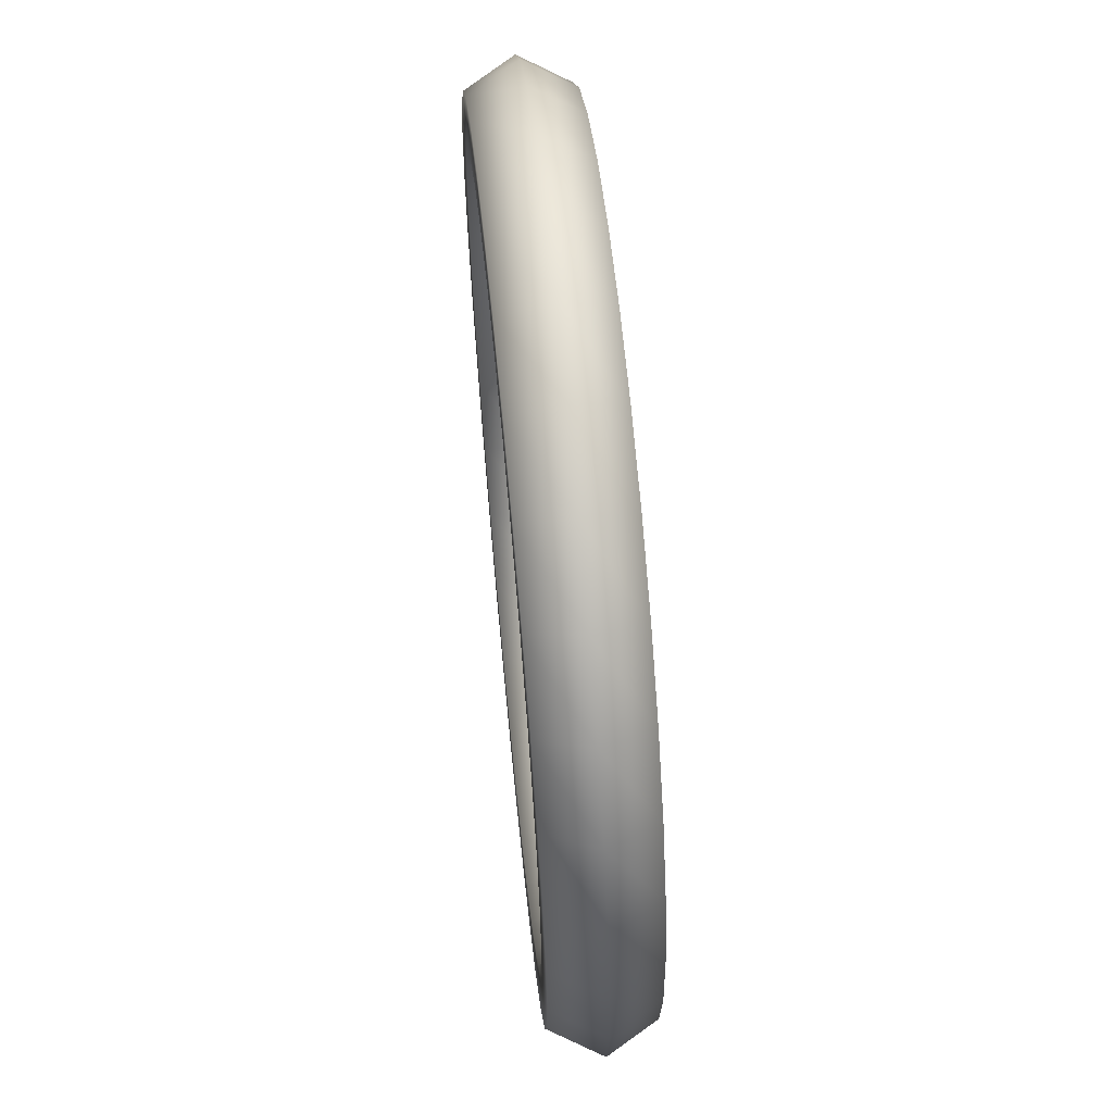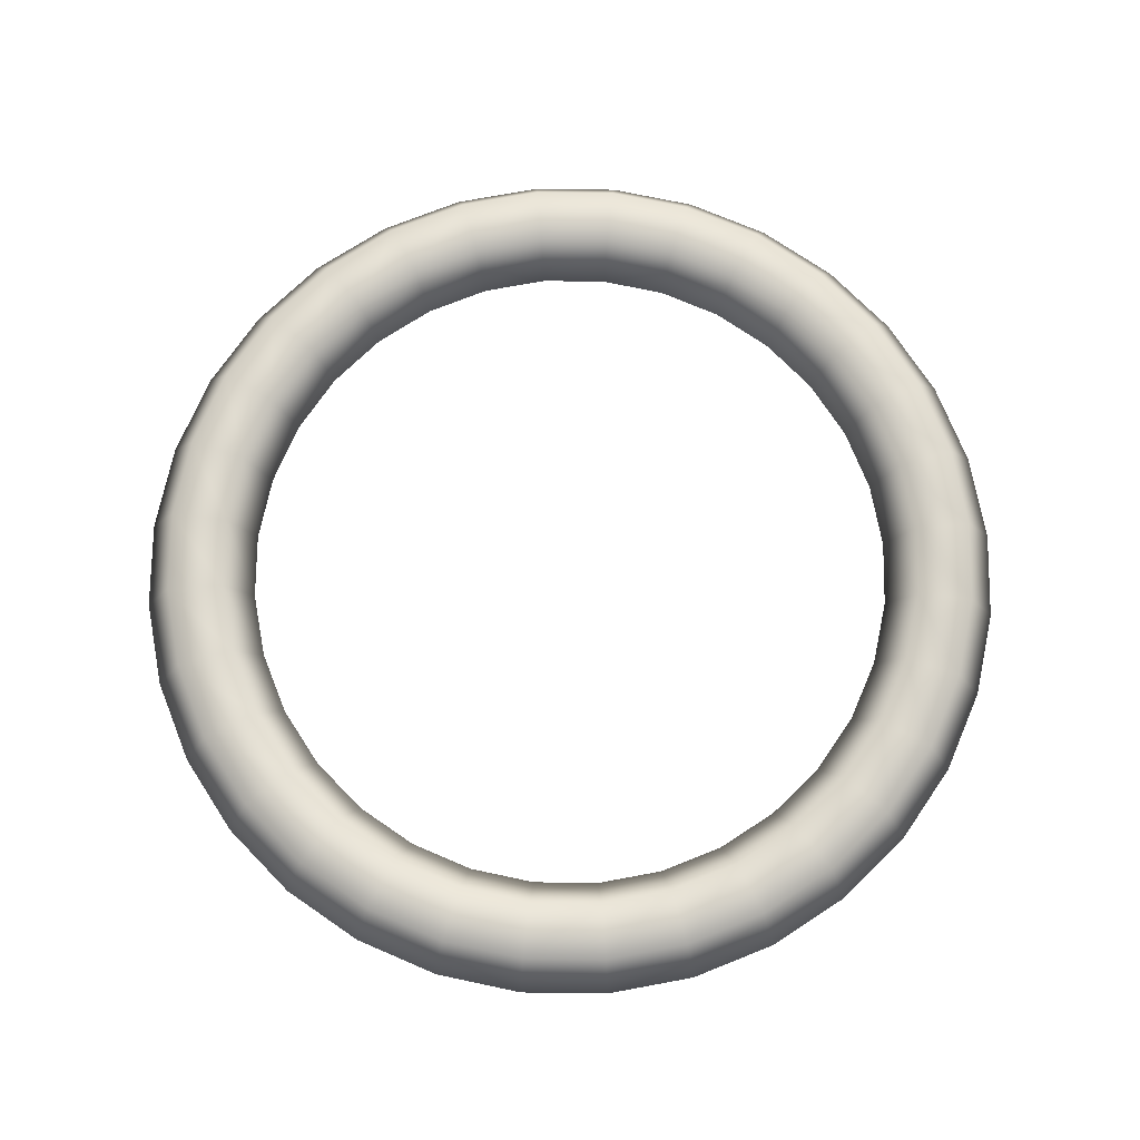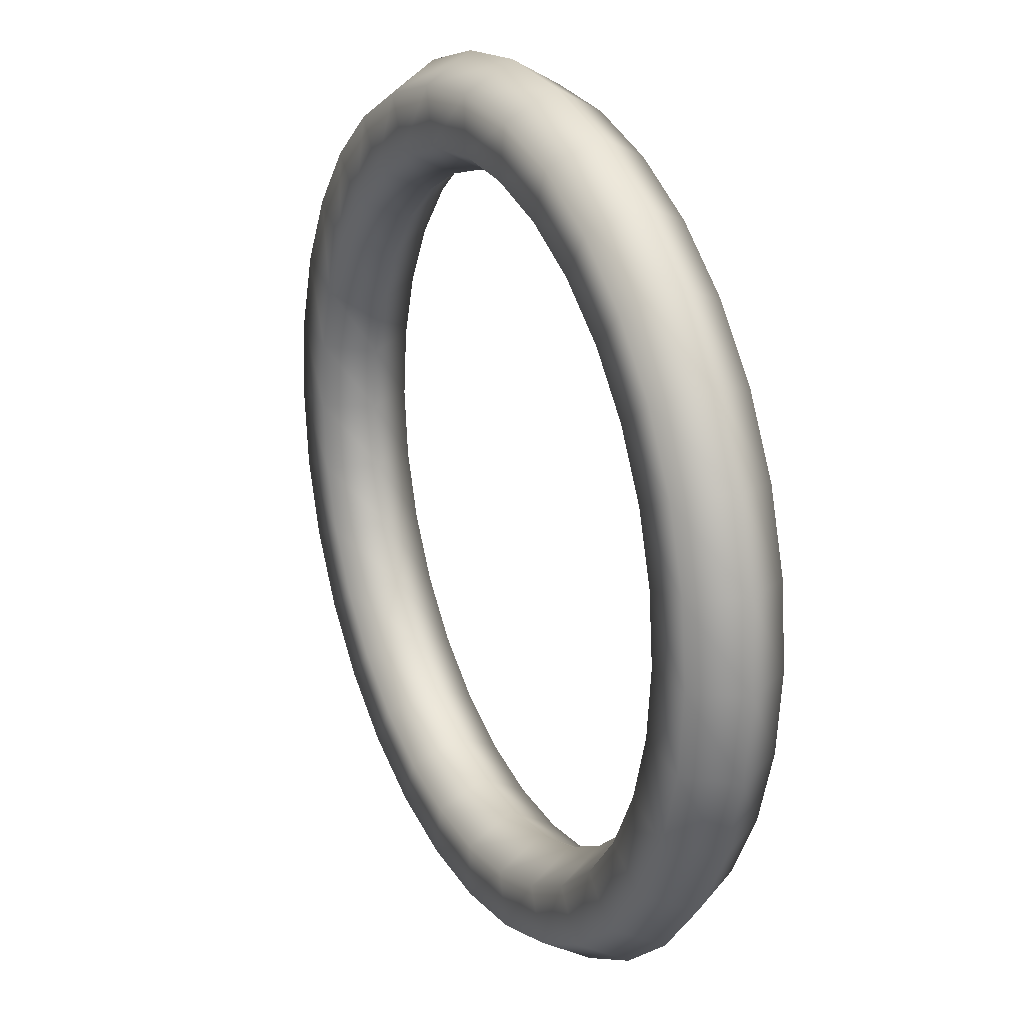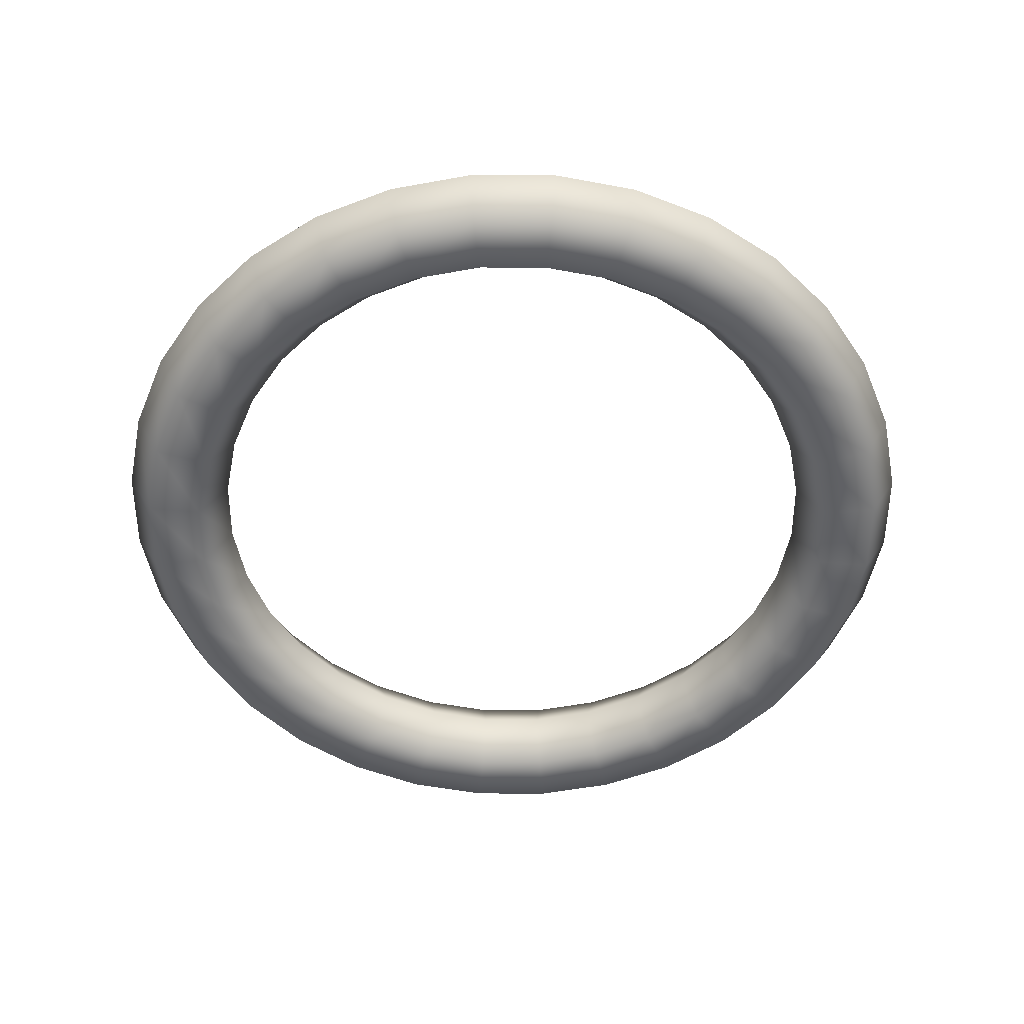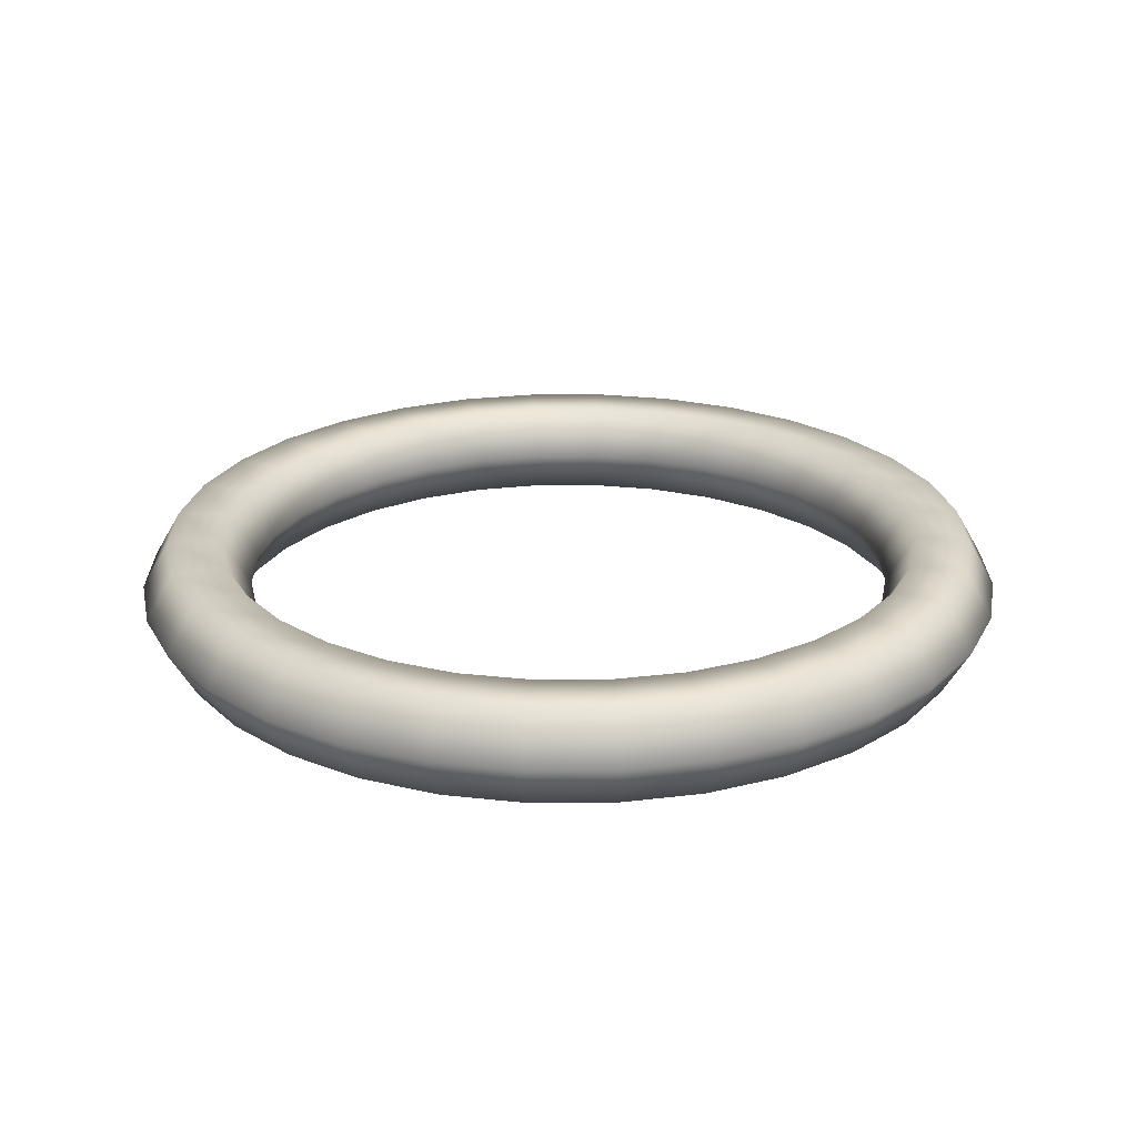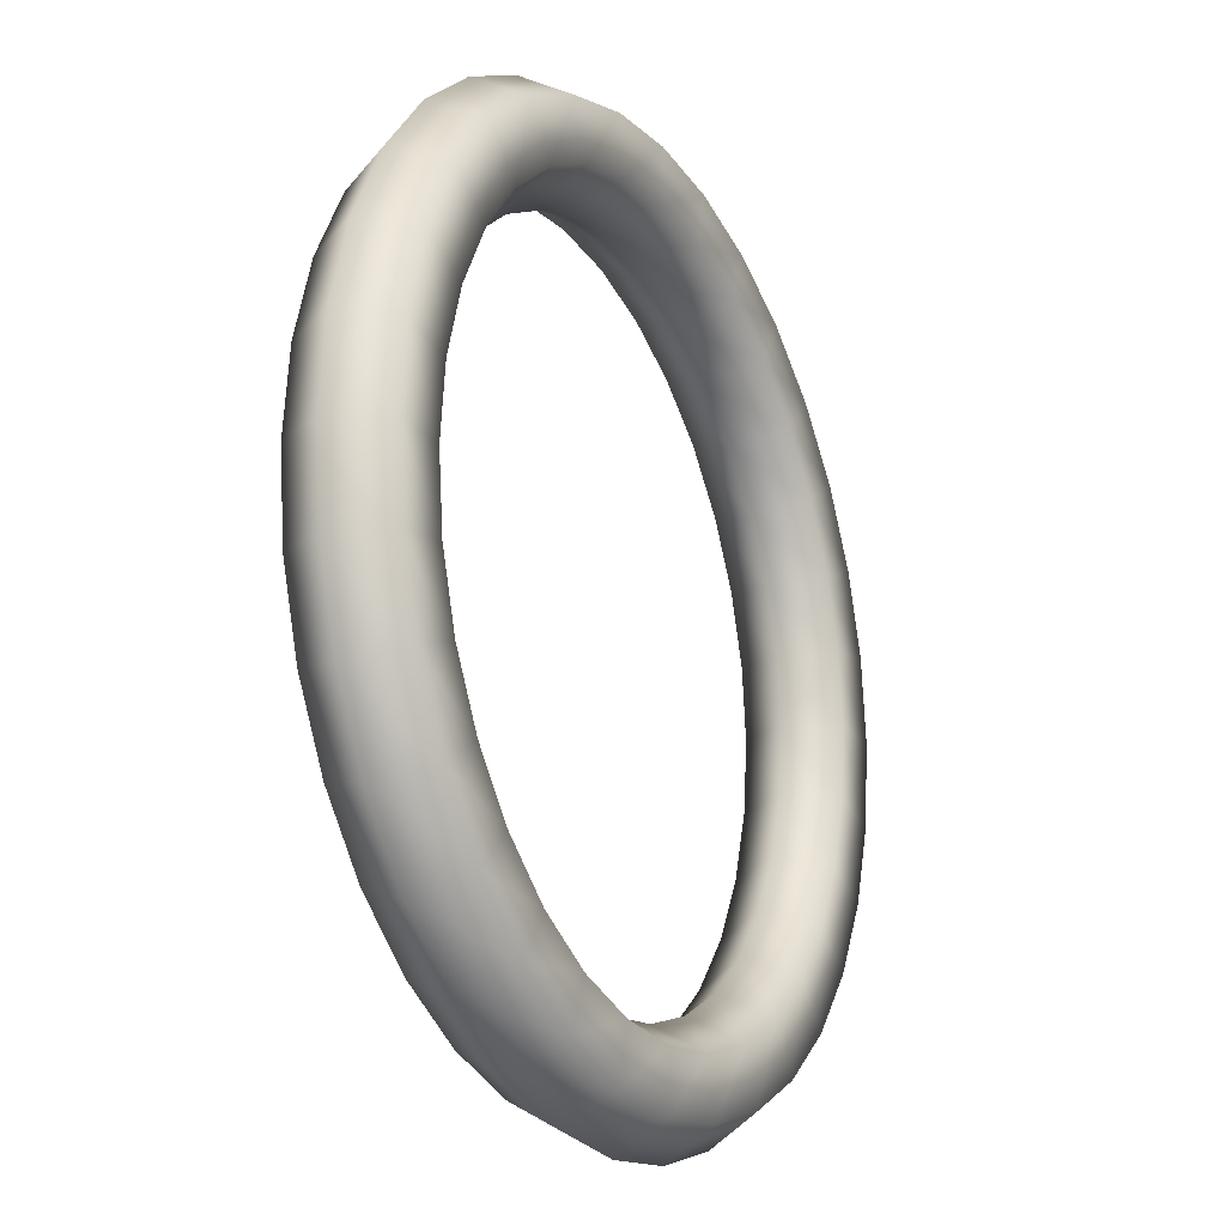
<metadata>
{"format":"obj","ext":"obj","renderer":"f3d","projection":"perspective","resolution":1024,"background":"white","views":[{"elev":63.9,"azim":84.4,"up":"+Y"},{"elev":73.1,"azim":175.1,"up":"+Z"},{"elev":22.6,"azim":-116.6,"up":"+Y"},{"elev":-52.9,"azim":50.5,"up":"+Z"},{"elev":23.8,"azim":-51.1,"up":"+Z"},{"elev":-20.3,"azim":-62.7,"up":"+Y"}]}
</metadata>
<code>
g ENV_S01_Vanilla_Torus_02_COL
v 0.3646 -1.833 0.2165
v 0.3159 -1.588 0.2165
v 0.6196 -1.496 0.2165
v 0.7152 -1.727 0.2165
v 8.392e-07 -1.869 0.2165
v 0.389 -1.956 0
v 9.155e-07 -1.994 0
v 0.8995 -1.346 0.2165
v 0.5717 -1.38 0
v 0.83 -1.242 0
v 7.629e-07 -1.619 0.2165
v 0.2915 -1.465 0
v -0.389 -1.956 0
v -0.3646 -1.833 0.2165
v 8.392e-07 -1.869 -0.2165
v -0.3646 -1.833 -0.2165
v 0.7631 -1.842 0
v 1.038 -1.554 0.2165
v 0.3646 -1.833 -0.2165
v 0.6196 -1.496 -0.2165
v 0.8995 -1.346 -0.2165
v 1.056 -1.056 0
v 1.145 -1.145 0.2165
v 1.145 -1.145 -0.2165
v 1.108 -1.658 0
v 0.7152 -1.727 -0.2165
v 1.322 -1.322 0.2165
v 1.242 -0.83 0
v 1.346 -0.8995 -0.2165
v 1.346 -0.8995 0.2165
v 1.322 -1.322 -0.2165
v 1.554 -1.038 -0.2165
v 1.038 -1.554 -0.2165
v 1.41 -1.41 0
v 0.3159 -1.588 -0.2165
v 1.554 -1.038 0.2165
v 1.658 -1.108 0
v 6.866e-07 -1.494 0
v 7.629e-07 -1.619 -0.2165
v -0.3159 -1.588 0.2165
v -0.2915 -1.465 0
v -0.3159 -1.588 -0.2165
v 1.842 -0.7631 0
v 1.727 -0.7152 0.2165
v 1.727 -0.7152 -0.2165
v 1.496 -0.6196 0.2165
v 1.496 -0.6196 -0.2165
v 1.38 -0.5717 0
v -0.6196 -1.496 -0.2165
v -0.5717 -1.38 0
v -0.7152 -1.727 -0.2165
v -0.6196 -1.496 0.2165
v -0.7631 -1.842 0
v -0.7152 -1.727 0.2165
v 1.465 -0.2915 0
v 1.588 -0.3159 -0.2165
v 1.588 -0.3159 0.2165
v 1.833 -0.3646 -0.2165
v 1.833 -0.3646 0.2165
v 1.956 -0.389 0
v -1.108 -1.658 0
v -1.038 -1.554 -0.2165
v -1.038 -1.554 0.2165
v -0.8995 -1.346 -0.2165
v -0.8995 -1.346 0.2165
v -0.83 -1.242 0
v 1.994 3.052e-07 0
v 1.869 2.67e-07 0.2165
v 1.869 2.67e-07 -0.2165
v 1.619 2.289e-07 0.2165
v 1.619 2.289e-07 -0.2165
v 1.494 2.098e-07 0
v -1.145 -1.145 0.2165
v -1.322 -1.322 0.2165
v -1.056 -1.056 0
v -1.41 -1.41 0
v -1.145 -1.145 -0.2165
v -1.322 -1.322 -0.2165
v 1.465 0.2915 0
v 1.588 0.3159 -0.2165
v 1.588 0.3159 0.2165
v 1.833 0.3646 -0.2165
v 1.833 0.3646 0.2165
v 1.956 0.389 0
v -1.346 -0.8995 -0.2165
v -1.242 -0.83 0
v -1.554 -1.038 -0.2165
v -1.346 -0.8995 0.2165
v -1.658 -1.108 0
v -1.554 -1.038 0.2165
v 1.842 0.7631 0
v 1.727 0.7152 0.2165
v 1.727 0.7152 -0.2165
v 1.496 0.6196 0.2165
v 1.496 0.6196 -0.2165
v 1.38 0.5717 0
v -1.842 -0.7631 0
v -1.727 -0.7152 -0.2165
v -1.727 -0.7152 0.2165
v -1.496 -0.6196 -0.2165
v -1.496 -0.6196 0.2165
v -1.38 -0.5717 0
v 1.242 0.83 0
v 1.346 0.8995 -0.2165
v 1.346 0.8995 0.2165
v 1.554 1.038 -0.2165
v 1.554 1.038 0.2165
v 1.658 1.108 0
v -1.588 -0.3159 0.2165
v -1.833 -0.3646 0.2165
v -1.465 -0.2915 0
v -1.956 -0.389 0
v -1.588 -0.3159 -0.2165
v -1.833 -0.3646 -0.2165
v 1.41 1.41 0
v 1.322 1.322 0.2165
v 1.322 1.322 -0.2165
v 1.145 1.145 0.2165
v 1.145 1.145 -0.2165
v 1.056 1.056 0
v -1.619 -7.248e-07 -0.2165
v -1.494 -6.676e-07 0
v -1.869 -8.392e-07 -0.2165
v -1.619 -7.248e-07 0.2165
v -1.994 -8.774e-07 0
v -1.869 -8.392e-07 0.2165
v 0.83 1.242 0
v 0.8995 1.346 -0.2165
v 0.8995 1.346 0.2165
v 1.038 1.554 -0.2165
v 1.038 1.554 0.2165
v 1.108 1.658 0
v -1.956 0.389 0
v -1.833 0.3646 -0.2165
v -1.833 0.3646 0.2165
v -1.588 0.3159 -0.2165
v -1.588 0.3159 0.2165
v -1.465 0.2915 0
v 0.7631 1.842 0
v 0.7152 1.727 0.2165
v 0.7152 1.727 -0.2165
v 0.6196 1.496 0.2165
v 0.6196 1.496 -0.2165
v 0.5717 1.38 0
v -1.496 0.6196 0.2165
v -1.727 0.7152 0.2165
v -1.38 0.5717 0
v -1.842 0.7631 0
v -1.496 0.6196 -0.2165
v -1.727 0.7152 -0.2165
v 0.2915 1.465 0
v 0.3159 1.588 -0.2165
v 0.3159 1.588 0.2165
v 0.3646 1.833 -0.2165
v 0.3646 1.833 0.2165
v 0.389 1.956 0
v -1.346 0.8995 -0.2165
v -1.242 0.83 0
v -1.554 1.038 -0.2165
v -1.346 0.8995 0.2165
v -1.658 1.108 0
v -1.554 1.038 0.2165
v -6.104e-07 1.994 0
v -5.722e-07 1.869 0.2165
v -5.722e-07 1.869 -0.2165
v -4.768e-07 1.619 0.2165
v -4.768e-07 1.619 -0.2165
v -4.959e-07 1.494 0
v -1.41 1.41 0
v -1.322 1.322 -0.2165
v -1.322 1.322 0.2165
v -1.145 1.145 -0.2165
v -1.145 1.145 0.2165
v -1.056 1.056 0
v -0.2915 1.465 0
v -0.3159 1.588 -0.2165
v -0.3159 1.588 0.2165
v -0.3646 1.833 -0.2165
v -0.3646 1.833 0.2165
v -0.389 1.956 0
v -0.8995 1.346 0.2165
v -1.038 1.554 0.2165
v -0.83 1.242 0
v -1.108 1.658 0
v -0.8995 1.346 -0.2165
v -1.038 1.554 -0.2165
v -0.7631 1.842 0
v -0.7152 1.727 0.2165
v -0.7152 1.727 -0.2165
v -0.6196 1.496 0.2165
v -0.6196 1.496 -0.2165
v -0.5717 1.38 0
g ENV_S01_Vanilla_Torus_02_COL_0
f 3 2 1
f 4 3 1
f 1 2 5
f 4 1 6
f 1 5 7
f 6 1 7
f 8 3 4
f 3 9 2
f 8 10 3
f 10 9 3
f 2 11 5
f 9 12 2
f 2 12 11
f 7 5 13
f 5 11 14
f 5 14 13
f 6 7 15
f 7 13 16
f 15 7 16
f 17 4 6
f 18 8 4
f 18 4 17
f 19 6 15
f 17 6 19
f 9 20 12
f 21 20 9
f 10 21 9
f 22 10 8
f 23 8 18
f 23 22 8
f 24 21 10
f 22 24 10
f 25 18 17
f 26 17 19
f 25 17 26
f 27 23 18
f 27 18 25
f 28 22 23
f 29 24 22
f 28 29 22
f 30 23 27
f 30 28 23
f 24 31 21
f 29 32 24
f 32 31 24
f 31 33 21
f 33 25 26
f 21 33 20
f 33 26 20
f 34 25 33
f 34 27 25
f 31 34 33
f 20 26 35
f 20 35 12
f 26 19 35
f 36 27 34
f 36 30 27
f 37 34 31
f 32 37 31
f 37 36 34
f 12 35 38
f 12 38 11
f 35 19 39
f 35 39 38
f 19 15 39
f 11 38 40
f 11 40 14
f 38 39 41
f 38 41 40
f 39 15 42
f 39 42 41
f 15 16 42
f 43 37 32
f 44 36 37
f 43 44 37
f 45 43 32
f 45 32 29
f 44 46 36
f 46 30 36
f 47 45 29
f 47 29 28
f 48 28 30
f 46 48 30
f 48 47 28
f 42 16 49
f 42 49 50
f 41 42 50
f 16 51 49
f 16 13 51
f 41 50 52
f 40 41 52
f 13 53 51
f 13 14 53
f 14 40 54
f 40 52 54
f 14 54 53
f 55 48 46
f 56 47 48
f 55 56 48
f 57 55 46
f 57 46 44
f 56 58 47
f 58 45 47
f 59 57 44
f 59 44 43
f 60 43 45
f 58 60 45
f 60 59 43
f 53 54 61
f 53 61 62
f 51 53 62
f 54 63 61
f 54 52 63
f 51 62 64
f 49 51 64
f 52 65 63
f 52 50 65
f 50 49 66
f 49 64 66
f 50 66 65
f 67 60 58
f 68 59 60
f 67 68 60
f 69 67 58
f 69 58 56
f 68 70 59
f 70 57 59
f 71 69 56
f 71 56 55
f 72 55 57
f 70 72 57
f 72 71 55
f 65 66 73
f 65 73 74
f 63 65 74
f 66 75 73
f 66 64 75
f 63 74 76
f 61 63 76
f 64 77 75
f 64 62 77
f 62 61 78
f 61 76 78
f 62 78 77
f 79 72 70
f 80 71 72
f 79 80 72
f 81 79 70
f 81 70 68
f 80 82 71
f 82 69 71
f 83 81 68
f 83 68 67
f 84 67 69
f 82 84 69
f 84 83 67
f 77 78 85
f 77 85 86
f 75 77 86
f 78 87 85
f 78 76 87
f 75 86 88
f 73 75 88
f 76 89 87
f 76 74 89
f 74 73 90
f 73 88 90
f 74 90 89
f 91 84 82
f 92 83 84
f 91 92 84
f 93 91 82
f 93 82 80
f 92 94 83
f 94 81 83
f 95 93 80
f 95 80 79
f 96 79 81
f 94 96 81
f 96 95 79
f 89 90 97
f 89 97 98
f 87 89 98
f 90 99 97
f 90 88 99
f 87 98 100
f 85 87 100
f 88 101 99
f 88 86 101
f 86 85 102
f 85 100 102
f 86 102 101
f 103 96 94
f 104 95 96
f 103 104 96
f 105 103 94
f 105 94 92
f 104 106 95
f 106 93 95
f 107 105 92
f 107 92 91
f 108 91 93
f 106 108 93
f 108 107 91
f 101 102 109
f 101 109 110
f 99 101 110
f 102 111 109
f 102 100 111
f 99 110 112
f 97 99 112
f 100 113 111
f 100 98 113
f 98 97 114
f 97 112 114
f 98 114 113
f 115 108 106
f 116 107 108
f 115 116 108
f 117 115 106
f 117 106 104
f 116 118 107
f 118 105 107
f 119 117 104
f 119 104 103
f 120 103 105
f 118 120 105
f 120 119 103
f 113 114 121
f 113 121 122
f 111 113 122
f 114 123 121
f 114 112 123
f 111 122 124
f 109 111 124
f 112 125 123
f 112 110 125
f 110 109 126
f 109 124 126
f 110 126 125
f 127 120 118
f 128 119 120
f 127 128 120
f 129 127 118
f 129 118 116
f 128 130 119
f 130 117 119
f 131 129 116
f 131 116 115
f 132 115 117
f 130 132 117
f 132 131 115
f 125 126 133
f 125 133 134
f 123 125 134
f 126 135 133
f 126 124 135
f 123 134 136
f 121 123 136
f 124 137 135
f 124 122 137
f 122 121 138
f 121 136 138
f 122 138 137
f 139 132 130
f 140 131 132
f 139 140 132
f 141 139 130
f 141 130 128
f 140 142 131
f 142 129 131
f 143 141 128
f 143 128 127
f 144 127 129
f 142 144 129
f 144 143 127
f 137 138 145
f 137 145 146
f 135 137 146
f 138 147 145
f 138 136 147
f 135 146 148
f 133 135 148
f 136 149 147
f 136 134 149
f 134 133 150
f 133 148 150
f 134 150 149
f 151 144 142
f 152 143 144
f 151 152 144
f 153 151 142
f 153 142 140
f 152 154 143
f 154 141 143
f 155 153 140
f 155 140 139
f 156 139 141
f 154 156 141
f 156 155 139
f 149 150 157
f 149 157 158
f 147 149 158
f 150 159 157
f 150 148 159
f 147 158 160
f 145 147 160
f 148 161 159
f 148 146 161
f 146 145 162
f 145 160 162
f 146 162 161
f 163 156 154
f 164 155 156
f 163 164 156
f 165 163 154
f 165 154 152
f 164 166 155
f 166 153 155
f 167 165 152
f 167 152 151
f 168 151 153
f 166 168 153
f 168 167 151
f 161 162 169
f 161 169 170
f 159 161 170
f 162 171 169
f 162 160 171
f 159 170 172
f 157 159 172
f 160 173 171
f 160 158 173
f 158 157 174
f 157 172 174
f 158 174 173
f 175 168 166
f 176 167 168
f 175 176 168
f 177 175 166
f 177 166 164
f 176 178 167
f 178 165 167
f 179 177 164
f 179 164 163
f 180 163 165
f 178 180 165
f 180 179 163
f 173 174 181
f 173 181 182
f 171 173 182
f 174 183 181
f 174 172 183
f 171 182 184
f 169 171 184
f 172 185 183
f 172 170 185
f 170 169 186
f 169 184 186
f 170 186 185
f 187 180 178
f 184 182 187
f 188 179 180
f 187 188 180
f 182 181 188
f 182 188 187
f 189 187 178
f 184 187 189
f 186 184 189
f 189 178 176
f 188 190 179
f 181 190 188
f 190 177 179
f 181 183 190
f 186 189 191
f 191 189 176
f 185 186 191
f 191 176 175
f 192 175 177
f 190 192 177
f 183 192 190
f 183 185 192
f 185 191 192
f 192 191 175

</code>
